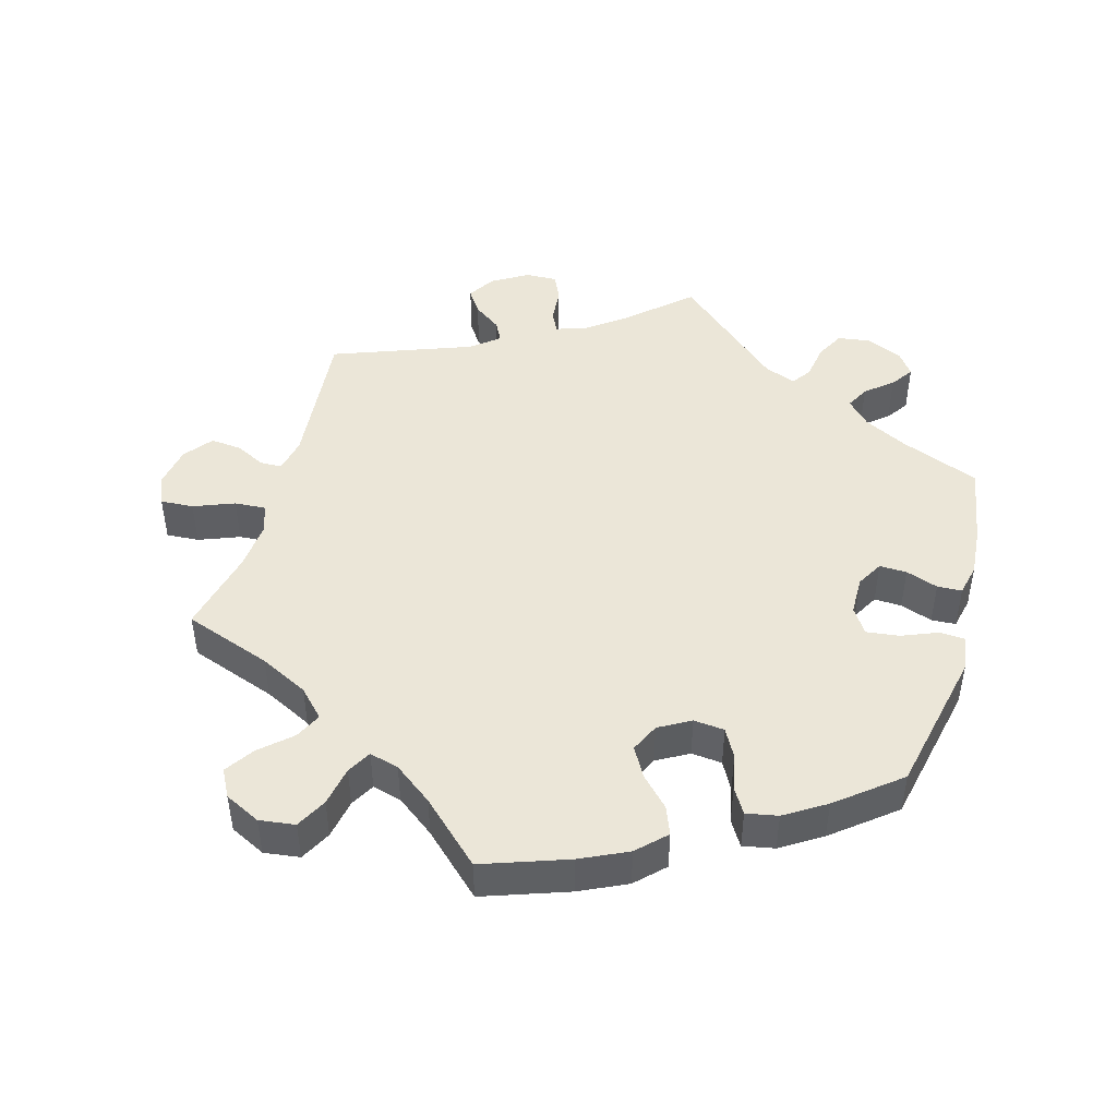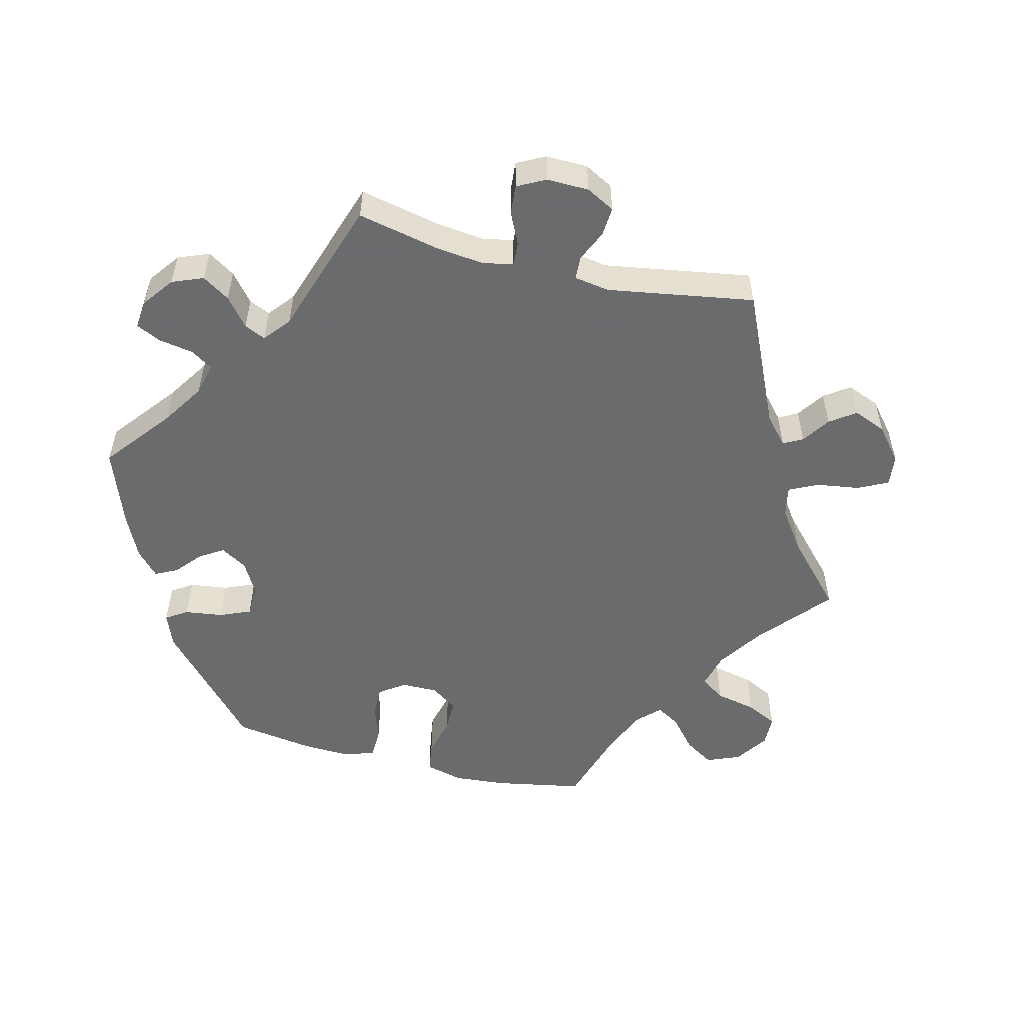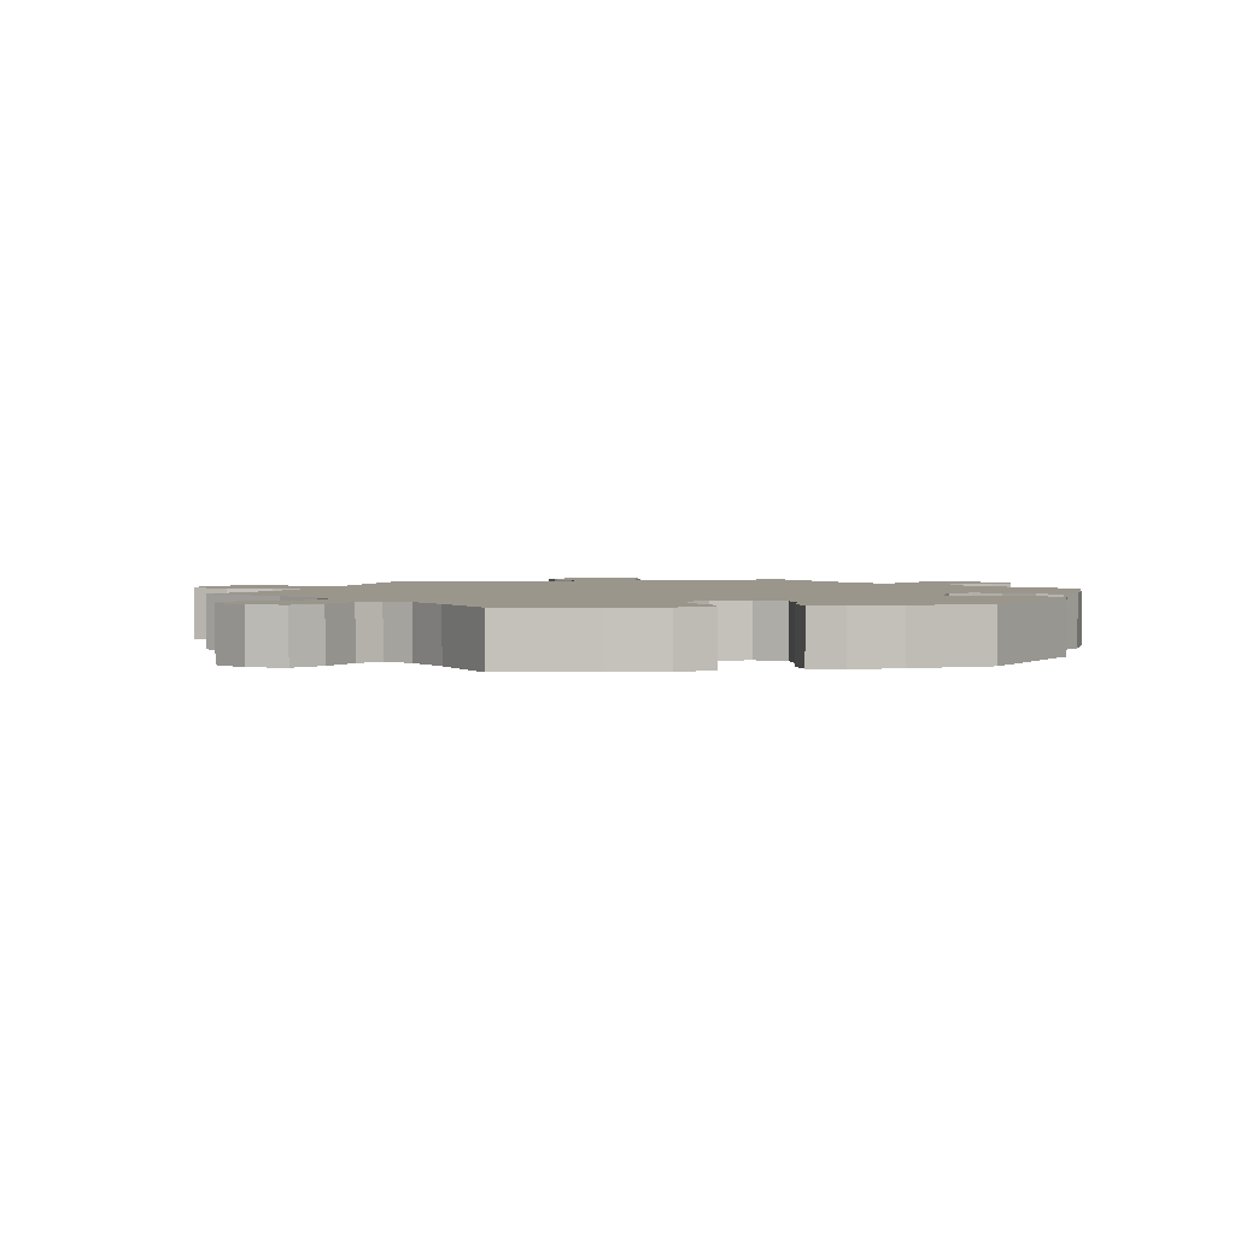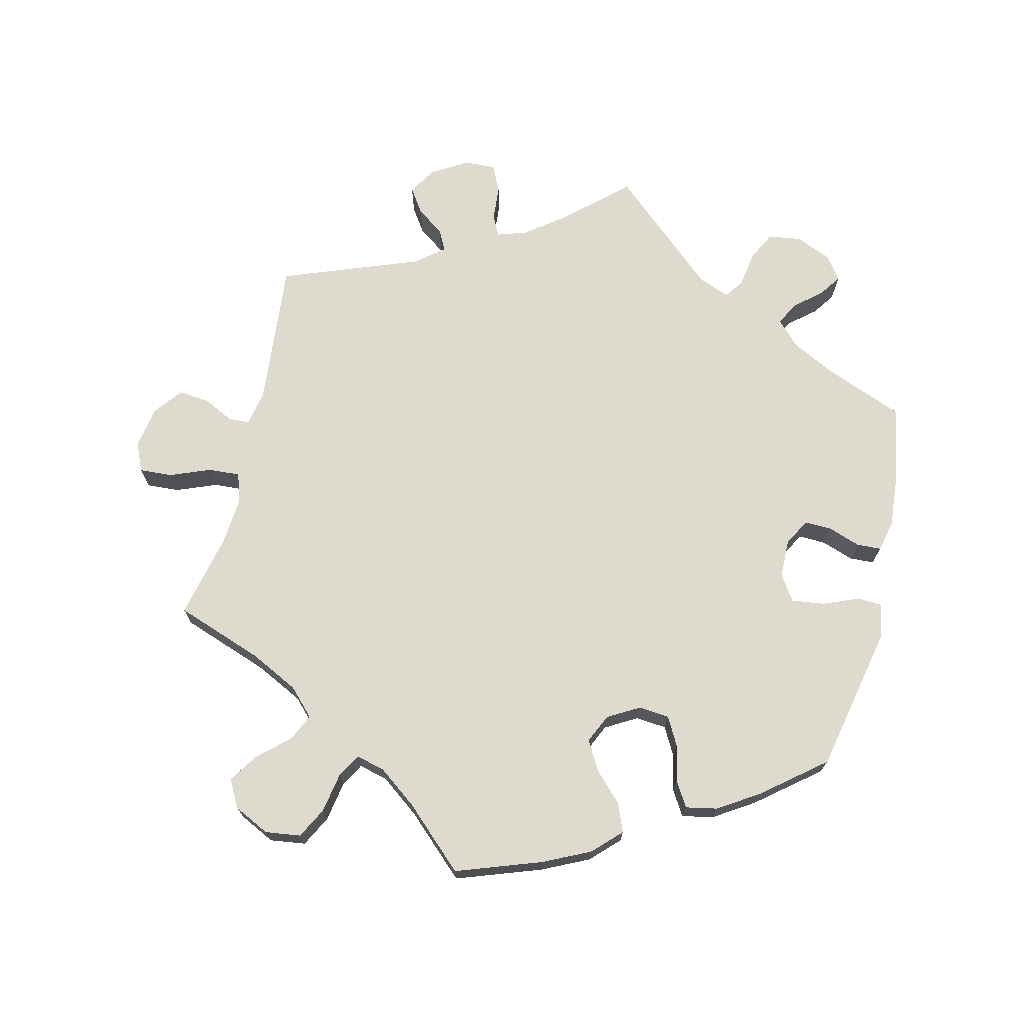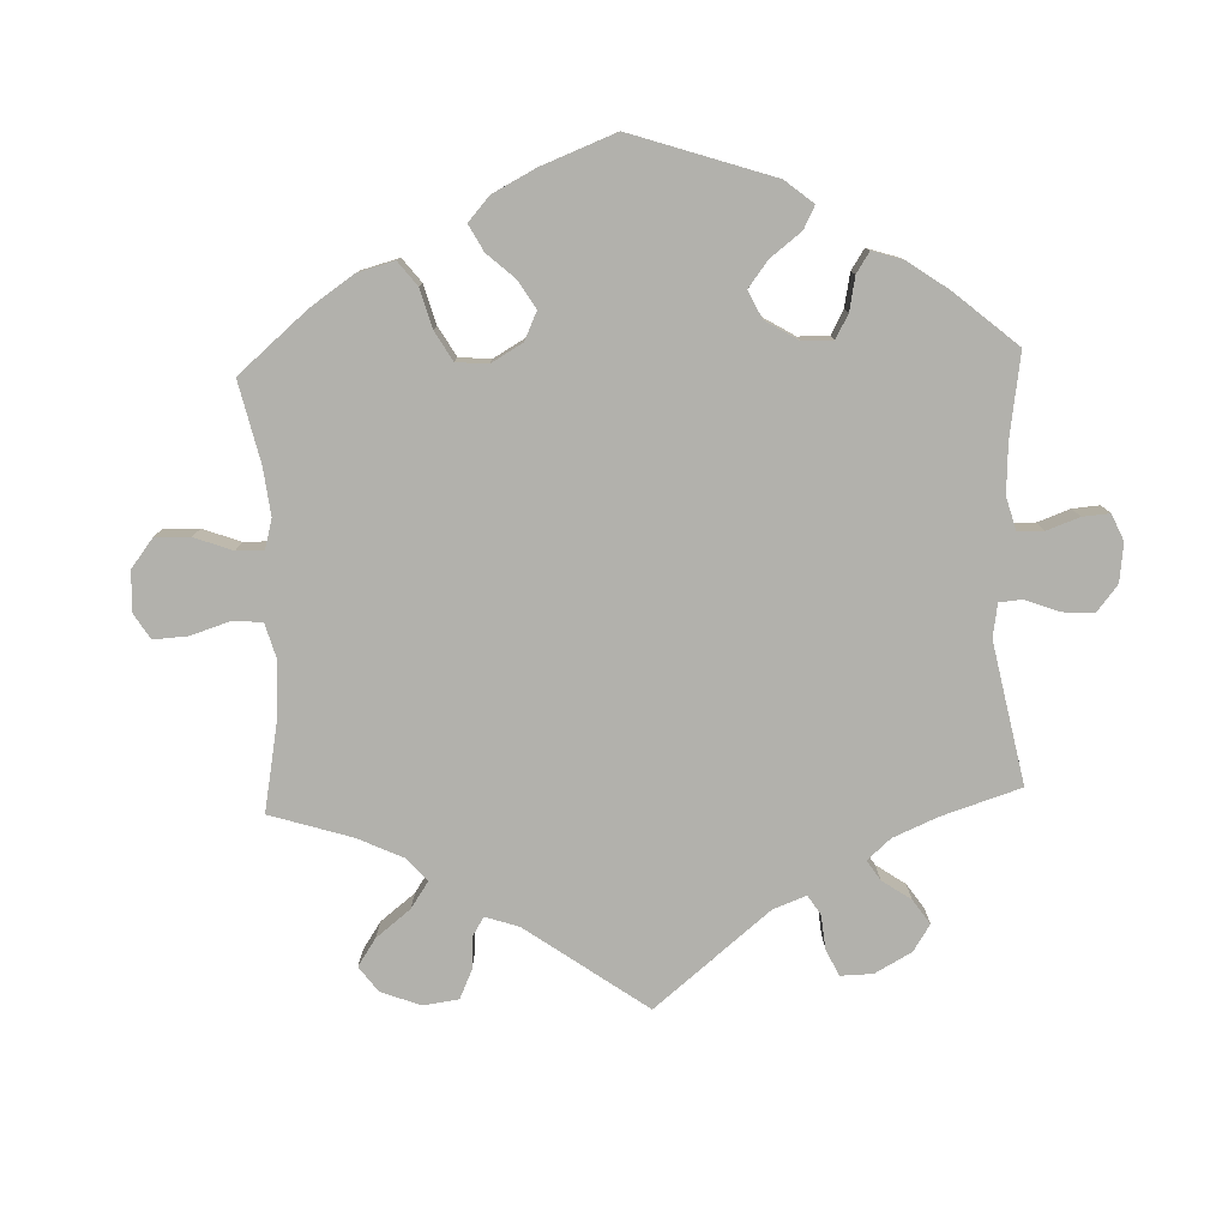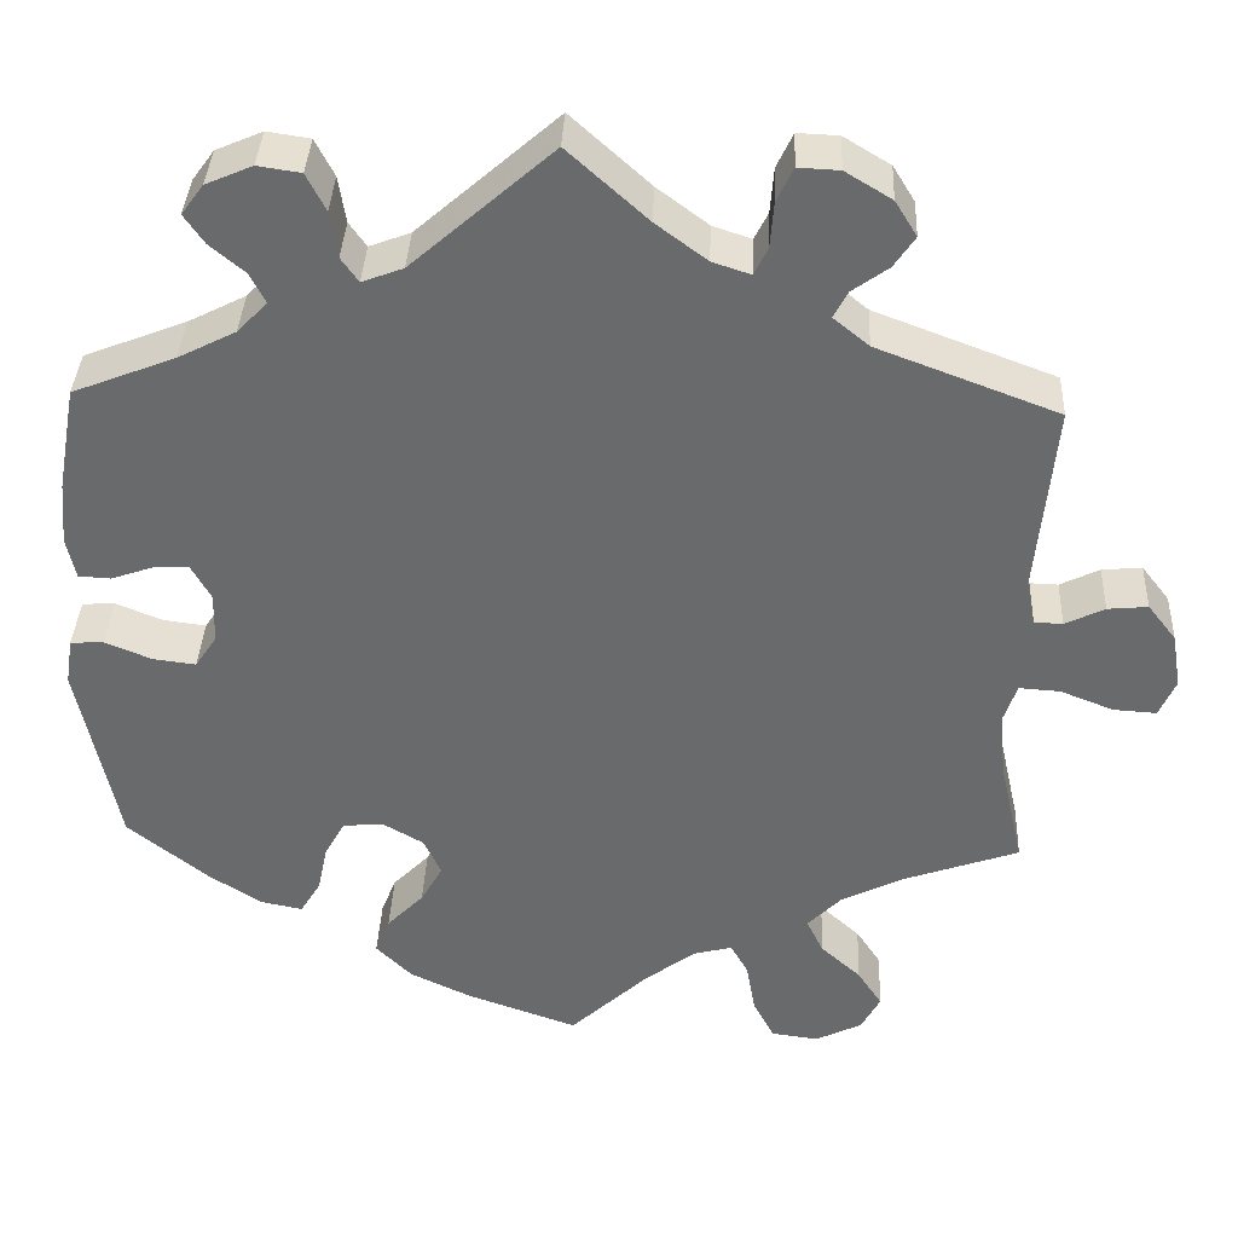
<metadata>
{"format":"obj","ext":"obj","renderer":"f3d","projection":"perspective","resolution":1024,"background":"white","views":[{"elev":46.3,"azim":-164.0,"up":"+Y"},{"elev":-53.2,"azim":16.1,"up":"+Y"},{"elev":2.5,"azim":-160.4,"up":"+Y"},{"elev":71.1,"azim":-166.4,"up":"+Y"},{"elev":-78.9,"azim":-117.9,"up":"+Y"},{"elev":36.8,"azim":2.5,"up":"+Z"}]}
</metadata>
<code>
v 0.087 0.07 0.499
v 0.143 0.07 0.457
v 0.185 0.07 0.443
v 0.2 0.07 0.473
v 0.204 0.07 0.523
v 0.222 0.07 0.561
v 0.267 0.07 0.559
v 0.318 0.07 0.528
v 0.342 0.07 0.489
v 0.319 0.07 0.455
v 0.279 0.07 0.426
v 0.264 0.07 0.397
v 0.303 0.07 0.365
v 0.501 0.07 0.29
v 0.481 0.07 0.081
v 0.491 0.07 0.031
v 0.522 0.07 0.03
v 0.565 0.07 0.051
v 0.609 0.07 0.055
v 0.64 0.07 0.015
v 0.65 0.07 -0.045
v 0.632 0.07 -0.086
v 0.585 0.07 -0.083
v 0.527 0.07 -0.06
v 0.482 0.07 -0.057
v 0.468 0.07 -0.099
v 0.474 0.07 -0.169
v 0.501 0.07 -0.289
v 0.376 0.07 -0.333
v 0.307 0.07 -0.367
v 0.27 0.07 -0.405
v 0.288 0.07 -0.443
v 0.332 0.07 -0.483
v 0.359 0.07 -0.524
v 0.338 0.07 -0.563
v 0.287 0.07 -0.588
v 0.236 0.07 -0.581
v 0.213 0.07 -0.537
v 0.203 0.07 -0.48
v 0.184 0.07 -0.446
v 0.142 0.07 -0.457
v 0.087 0.07 -0.498
v 0.001 0.07 -0.578
v -0.12 0.07 -0.535
v -0.187 0.07 -0.503
v -0.226 0.07 -0.464
v -0.21 0.07 -0.424
v -0.17 0.07 -0.383
v -0.146 0.07 -0.341
v -0.165 0.07 -0.3
v -0.21 0.07 -0.274
v -0.254 0.07 -0.278
v -0.276 0.07 -0.318
v -0.287 0.07 -0.37
v -0.309 0.07 -0.406
v -0.354 0.07 -0.397
v -0.412 0.07 -0.36
v -0.5 0.07 -0.289
v -0.543 0.07 -0.081
v -0.535 0.07 -0.03
v -0.499 0.07 -0.028
v -0.448 0.07 -0.049
v -0.401 0.07 -0.055
v -0.377 0.07 -0.019
v -0.376 0.07 0.036
v -0.397 0.07 0.074
v -0.436 0.07 0.073
v -0.482 0.07 0.057
v -0.517 0.07 0.059
v -0.527 0.07 0.104
v -0.521 0.07 0.173
v -0.5 0.07 0.289
v -0.388 0.07 0.333
v -0.325 0.07 0.365
v -0.292 0.07 0.399
v -0.309 0.07 0.432
v -0.347 0.07 0.464
v -0.369 0.07 0.496
v -0.345 0.07 0.529
v -0.294 0.07 0.551
v -0.247 0.07 0.544
v -0.226 0.07 0.503
v -0.218 0.07 0.452
v -0.199 0.07 0.425
v -0.154 0.07 0.442
v 0 0.07 0.578
v 0.087 0 0.499
v 0.143 0 0.457
v 0.185 0 0.443
v 0.2 0 0.473
v 0.204 0 0.523
v 0.222 0 0.561
v 0.267 0 0.559
v 0.318 0 0.528
v 0.342 0 0.489
v 0.319 0 0.455
v 0.279 0 0.426
v 0.264 0 0.397
v 0.303 0 0.365
v 0.501 0 0.29
v 0.481 0 0.081
v 0.491 0 0.031
v 0.522 0 0.03
v 0.565 0 0.051
v 0.609 0 0.055
v 0.64 0 0.015
v 0.65 0 -0.045
v 0.632 0 -0.086
v 0.585 0 -0.083
v 0.527 0 -0.06
v 0.482 0 -0.057
v 0.468 0 -0.099
v 0.474 0 -0.169
v 0.501 0 -0.289
v 0.376 0 -0.333
v 0.307 0 -0.367
v 0.27 0 -0.405
v 0.288 0 -0.443
v 0.332 0 -0.483
v 0.359 0 -0.524
v 0.338 0 -0.563
v 0.287 0 -0.588
v 0.236 0 -0.581
v 0.213 0 -0.537
v 0.203 0 -0.48
v 0.184 0 -0.446
v 0.142 0 -0.457
v 0.087 0 -0.498
v 0.001 0 -0.578
v -0.12 0 -0.535
v -0.187 0 -0.503
v -0.226 0 -0.464
v -0.21 0 -0.424
v -0.17 0 -0.383
v -0.146 0 -0.341
v -0.165 0 -0.3
v -0.21 0 -0.274
v -0.254 0 -0.278
v -0.276 0 -0.318
v -0.287 0 -0.37
v -0.309 0 -0.406
v -0.354 0 -0.397
v -0.412 0 -0.36
v -0.5 0 -0.289
v -0.543 0 -0.081
v -0.535 0 -0.03
v -0.499 0 -0.028
v -0.448 0 -0.049
v -0.401 0 -0.055
v -0.377 0 -0.019
v -0.376 0 0.036
v -0.397 0 0.074
v -0.436 0 0.073
v -0.482 0 0.057
v -0.517 0 0.059
v -0.527 0 0.104
v -0.521 0 0.173
v -0.5 0 0.289
v -0.388 0 0.333
v -0.325 0 0.365
v -0.292 0 0.399
v -0.309 0 0.432
v -0.347 0 0.464
v -0.369 0 0.496
v -0.345 0 0.529
v -0.294 0 0.551
v -0.247 0 0.544
v -0.226 0 0.503
v -0.218 0 0.452
v -0.199 0 0.425
v -0.154 0 0.442
v 0 0 0.578
f 85 86 1
f 84 85 1 2
f 80 81 82 83
f 80 83 84
f 79 80 84
f 76 77 78 79
f 75 76 79 84
f 74 75 84 2
f 70 71 72 73
f 67 68 69 70
f 66 67 70 73
f 65 66 73 74
f 59 60 61 62
f 59 62 63
f 58 59 63
f 57 58 63 64
f 53 54 55 56
f 52 53 56 57
f 45 46 47 48
f 45 48 49
f 42 43 44 45
f 41 42 45 49
f 40 41 49 50
f 36 37 38 39
f 36 39 40
f 35 36 40
f 32 33 34 35
f 31 32 35 40
f 30 31 40 50
f 27 28 29
f 26 27 29 30
f 25 26 30 50
f 21 22 23 24
f 21 24 25
f 20 21 25
f 17 18 19 20
f 16 17 20 25
f 15 16 25 50
f 13 14 15 50
f 8 9 10 11
f 8 11 12
f 7 8 12
f 4 5 6 7
f 3 4 7 12
f 64 65 74 2
f 52 57 64 2
f 12 13 50 51
f 12 51 52
f 2 3 12 52
f 87 172 171
f 88 87 171 170
f 169 168 167 166
f 170 169 166
f 170 166 165
f 165 164 163 162
f 170 165 162 161
f 88 170 161 160
f 159 158 157 156
f 156 155 154 153
f 159 156 153 152
f 160 159 152 151
f 148 147 146 145
f 149 148 145
f 149 145 144
f 150 149 144 143
f 142 141 140 139
f 143 142 139 138
f 134 133 132 131
f 135 134 131
f 131 130 129 128
f 135 131 128 127
f 136 135 127 126
f 125 124 123 122
f 126 125 122
f 126 122 121
f 121 120 119 118
f 126 121 118 117
f 136 126 117 116
f 115 114 113
f 116 115 113 112
f 136 116 112 111
f 110 109 108 107
f 111 110 107
f 111 107 106
f 106 105 104 103
f 111 106 103 102
f 136 111 102 101
f 136 101 100 99
f 97 96 95 94
f 98 97 94
f 98 94 93
f 93 92 91 90
f 98 93 90 89
f 88 160 151 150
f 88 150 143 138
f 137 136 99 98
f 138 137 98
f 138 98 89 88
f 1 87 88 2
f 2 88 89 3
f 3 89 90 4
f 4 90 91 5
f 5 91 92 6
f 6 92 93 7
f 7 93 94 8
f 8 94 95 9
f 9 95 96 10
f 10 96 97 11
f 11 97 98 12
f 12 98 99 13
f 13 99 100 14
f 14 100 101 15
f 15 101 102 16
f 16 102 103 17
f 17 103 104 18
f 18 104 105 19
f 19 105 106 20
f 20 106 107 21
f 21 107 108 22
f 22 108 109 23
f 23 109 110 24
f 24 110 111 25
f 25 111 112 26
f 26 112 113 27
f 27 113 114 28
f 28 114 115 29
f 29 115 116 30
f 30 116 117 31
f 31 117 118 32
f 32 118 119 33
f 33 119 120 34
f 34 120 121 35
f 35 121 122 36
f 36 122 123 37
f 37 123 124 38
f 38 124 125 39
f 39 125 126 40
f 40 126 127 41
f 41 127 128 42
f 42 128 129 43
f 43 129 130 44
f 44 130 131 45
f 45 131 132 46
f 46 132 133 47
f 47 133 134 48
f 48 134 135 49
f 49 135 136 50
f 50 136 137 51
f 51 137 138 52
f 52 138 139 53
f 53 139 140 54
f 54 140 141 55
f 55 141 142 56
f 56 142 143 57
f 57 143 144 58
f 58 144 145 59
f 59 145 146 60
f 60 146 147 61
f 61 147 148 62
f 62 148 149 63
f 63 149 150 64
f 64 150 151 65
f 65 151 152 66
f 66 152 153 67
f 67 153 154 68
f 68 154 155 69
f 69 155 156 70
f 70 156 157 71
f 71 157 158 72
f 72 158 159 73
f 73 159 160 74
f 74 160 161 75
f 75 161 162 76
f 76 162 163 77
f 77 163 164 78
f 78 164 165 79
f 79 165 166 80
f 80 166 167 81
f 81 167 168 82
f 82 168 169 83
f 83 169 170 84
f 84 170 171 85
f 85 171 172 86
f 86 172 87 1

</code>
